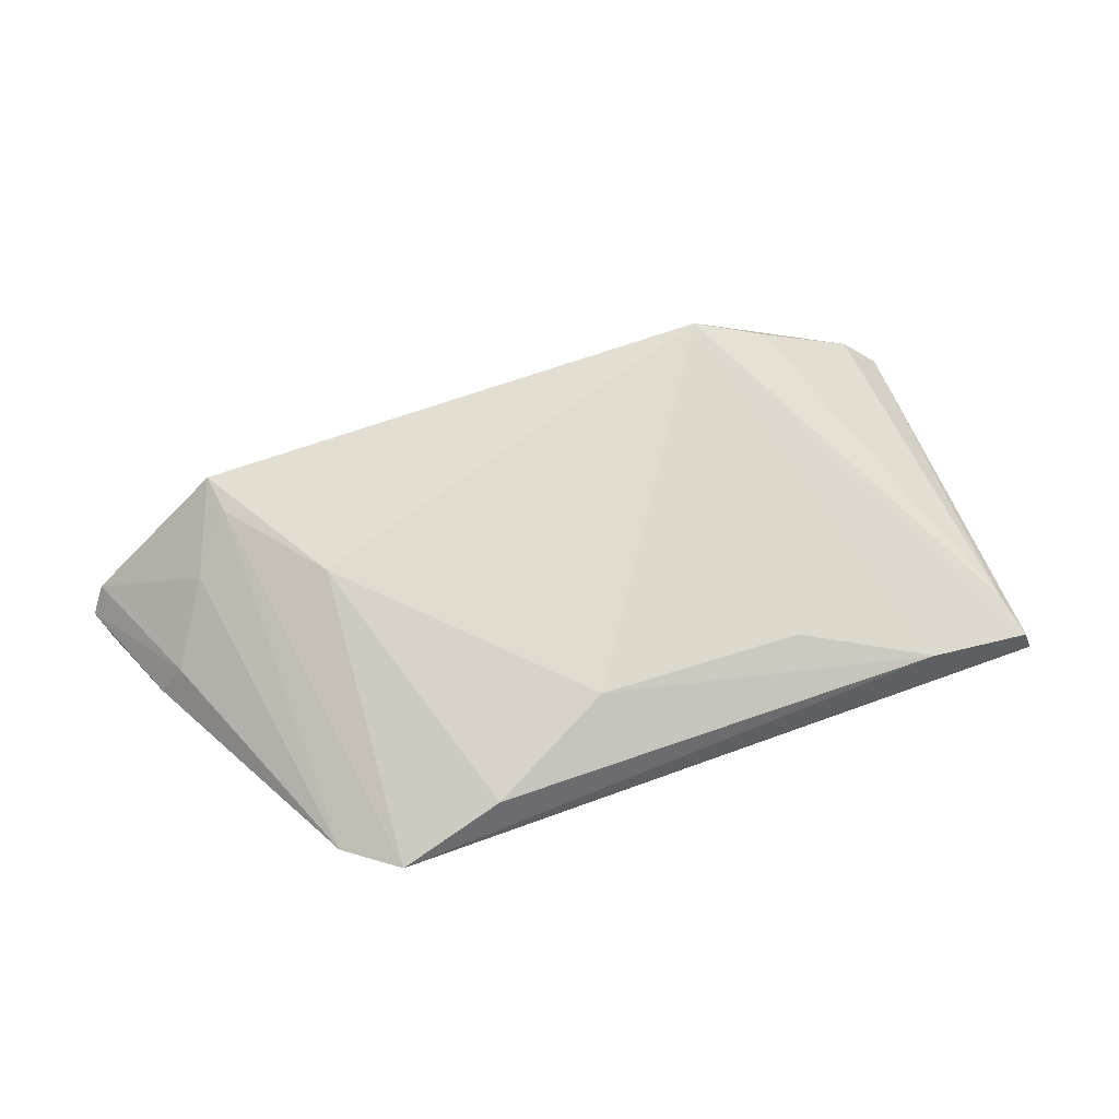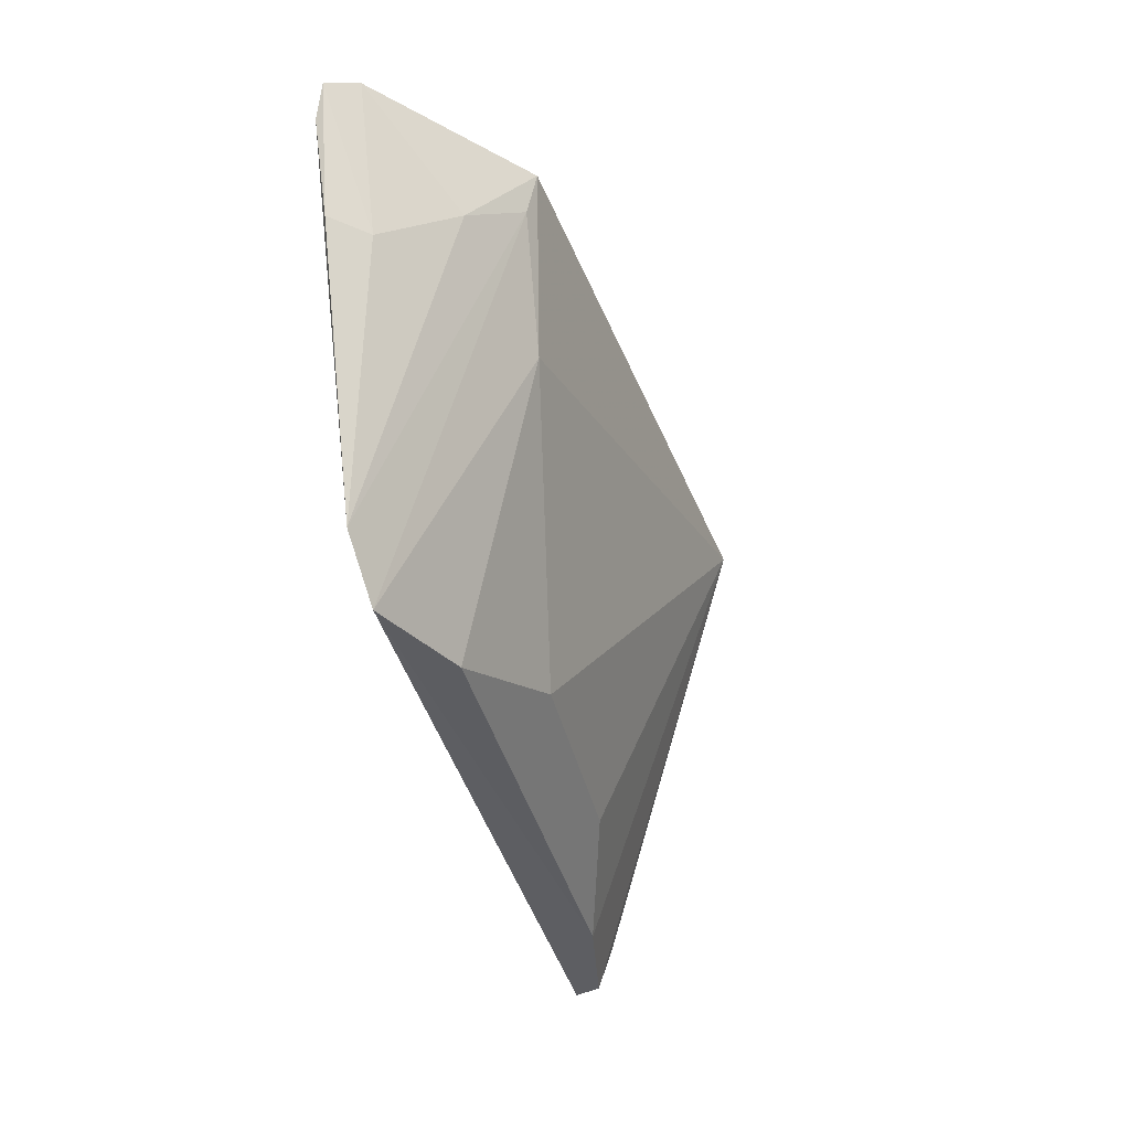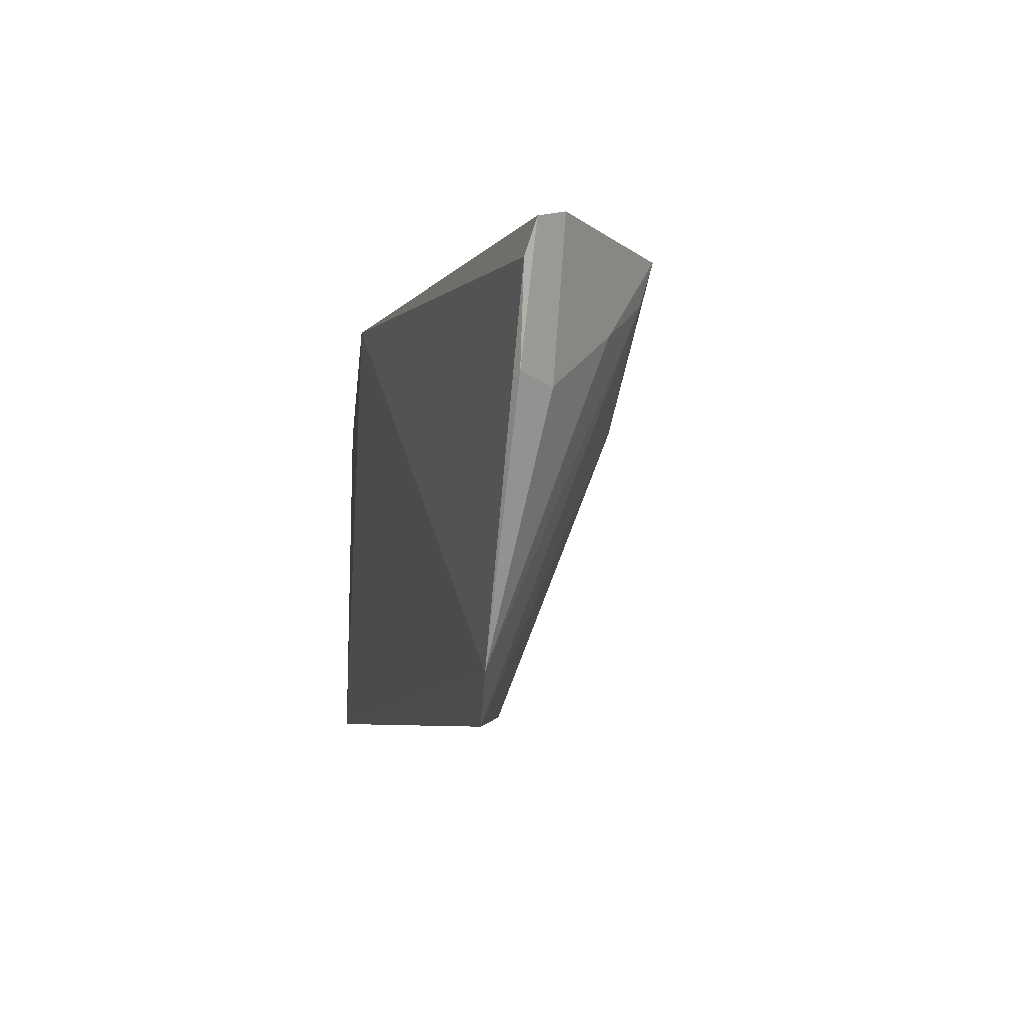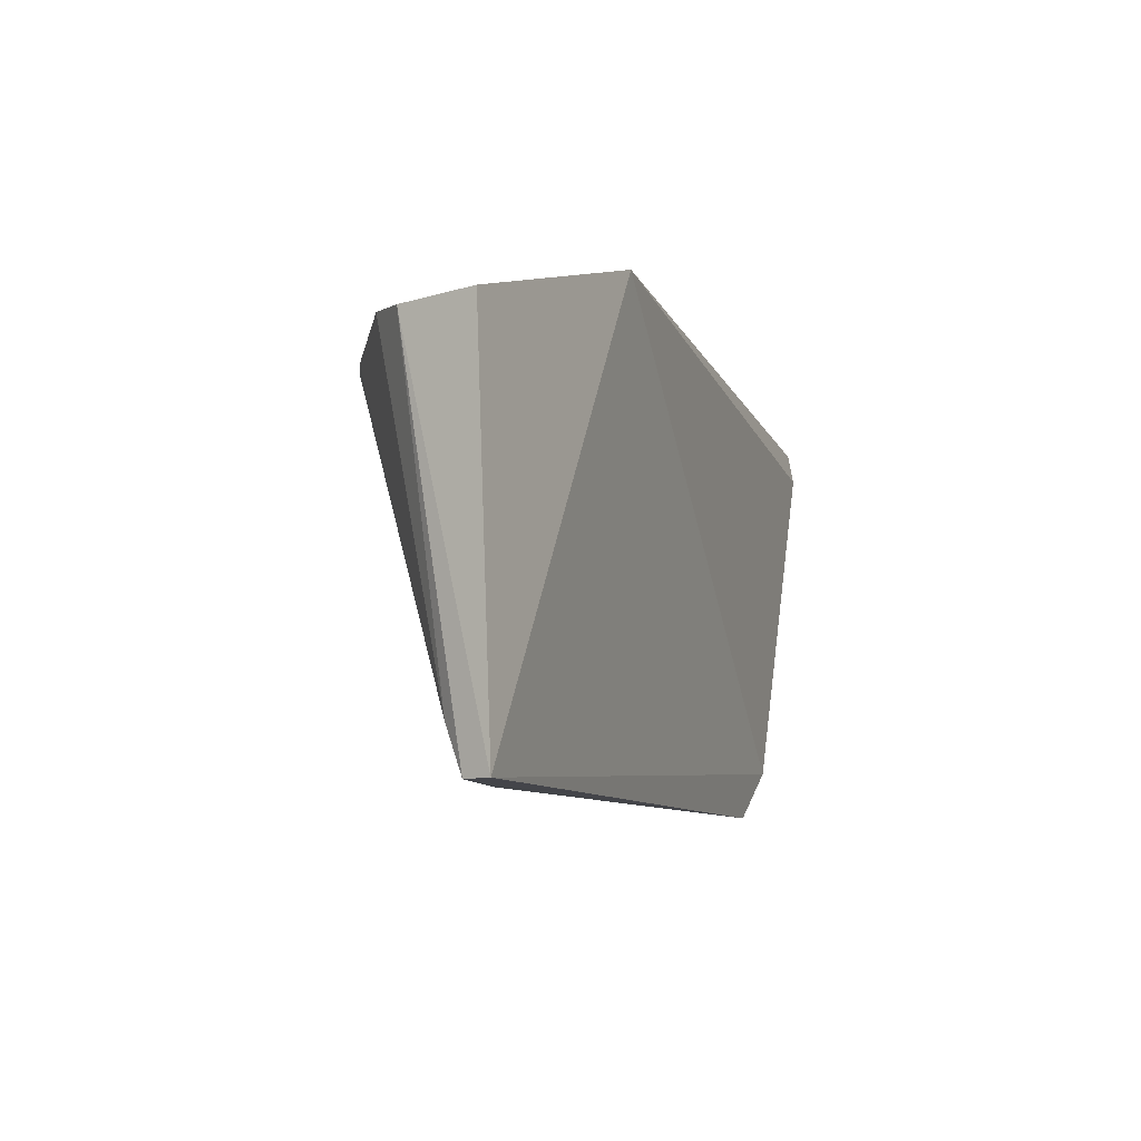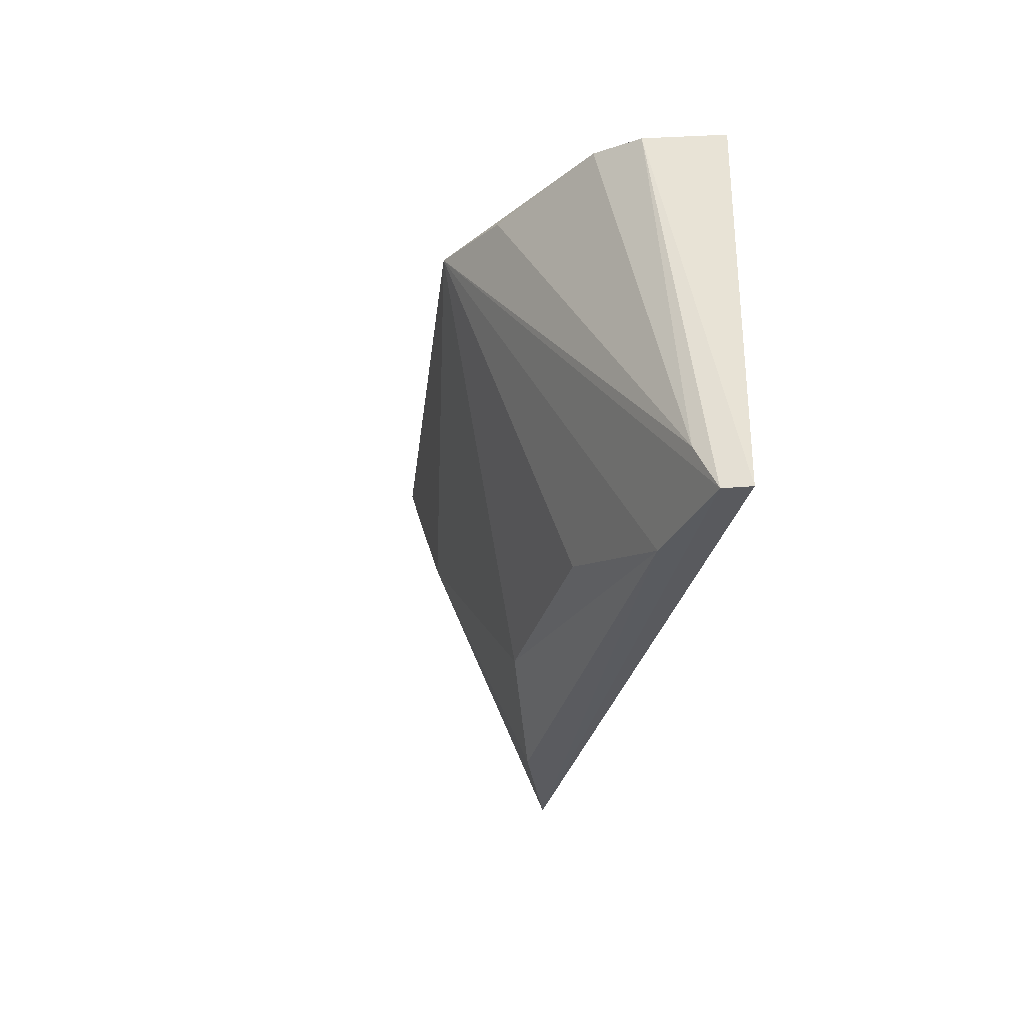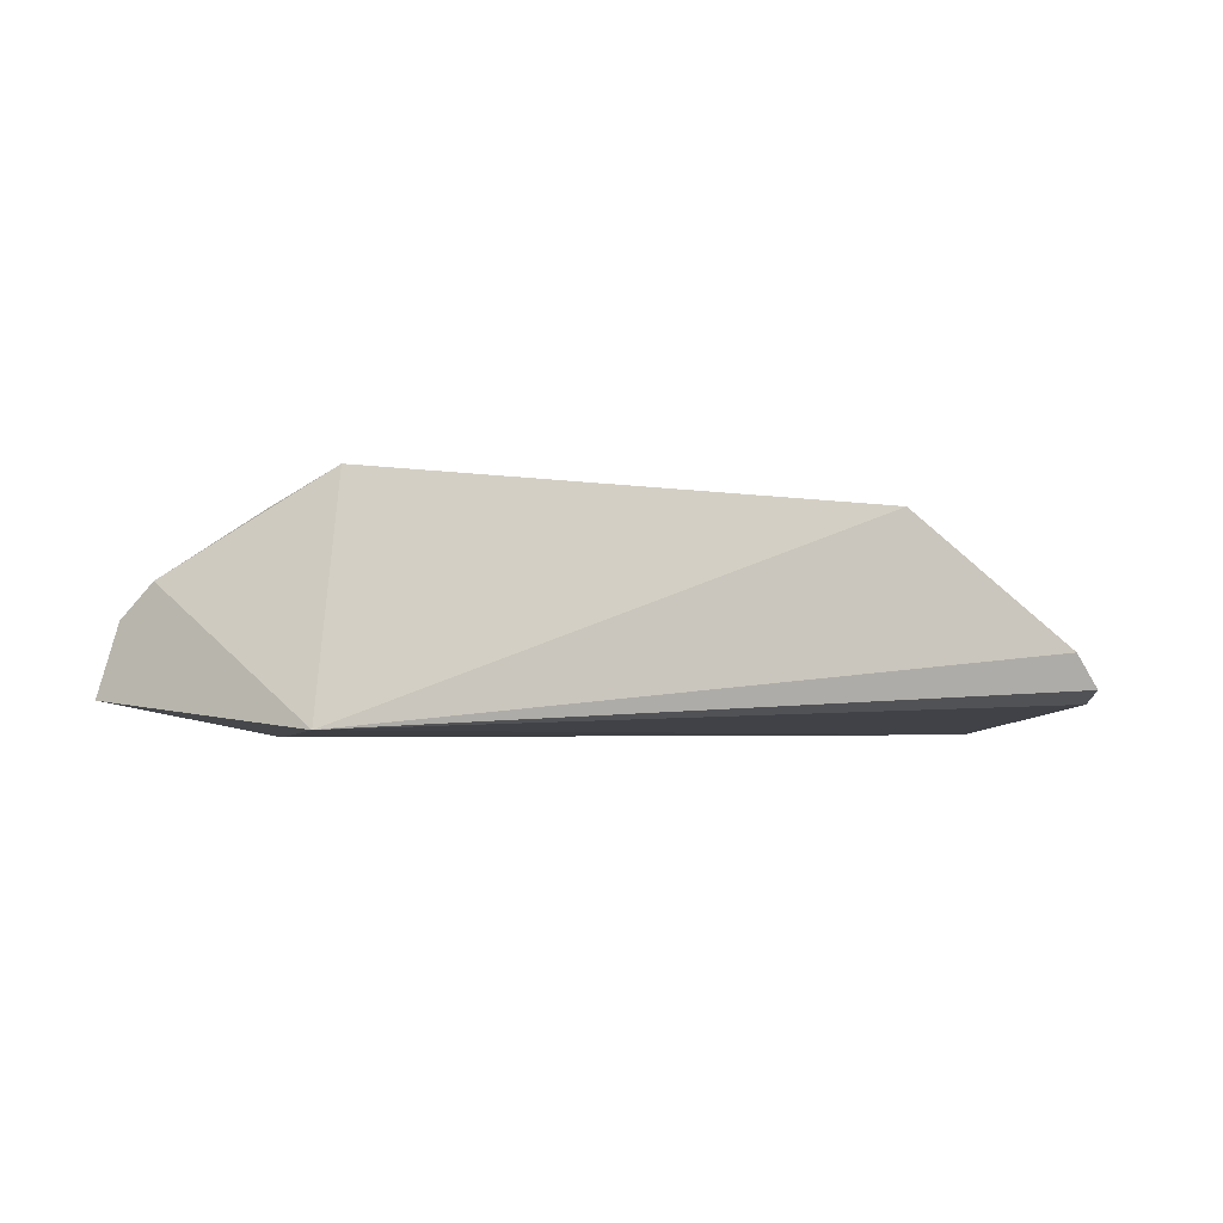
<metadata>
{"format":"obj","ext":"obj","renderer":"f3d","projection":"perspective","resolution":1024,"background":"white","views":[{"elev":51.2,"azim":-21.7,"up":"+Z"},{"elev":-38.8,"azim":-76.7,"up":"+Y"},{"elev":-6.4,"azim":-105.6,"up":"+Y"},{"elev":-8.9,"azim":109.1,"up":"+Y"},{"elev":-31.4,"azim":75.6,"up":"+Y"},{"elev":-7.8,"azim":-163.2,"up":"+Z"}]}
</metadata>
<code>
v 0.02472 -0.03115 0.06976
v 0.04645 -0.06617 0.04941
v 0.02369 -0.02394 0.04633
v -0.03831 -0.02694 0.04806
v -0.01895 -0.06651 0.04861
v -0.02444 -0.0265 0.06255
v 0.04799 -0.03164 0.0501
v 0.00285 -0.06079 0.05728
v -0.0237 -0.06199 0.04775
v -0.03692 -0.02605 0.05082
v 0.04236 -0.03118 0.06037
v 0.03517 -0.06617 0.0536
v -0.01687 -0.04046 0.06095
v -0.03718 -0.02999 0.04729
v -0.02397 -0.03031 0.06152
v -0.03222 -0.0393 0.05114
v 0.04457 -0.06206 0.05364
v 0.04595 -0.03185 0.05711
v -0.00913 -0.06568 0.05284
v 0.0455 -0.06618 0.05189
v 0.02271 -0.06128 0.05712
v -0.03436 -0.0385 0.04777
v -0.02798 -0.03399 0.05733
v 0.0321 -0.03211 0.06639
f 6 1 3
f 7 2 3
f 9 3 2
f 9 2 5
f 10 6 3
f 10 3 4
f 11 3 1
f 13 8 1
f 13 1 6
f 14 4 3
f 14 3 9
f 15 9 5
f 15 13 6
f 15 5 13
f 16 10 4
f 18 7 3
f 18 3 11
f 18 11 17
f 18 2 7
f 19 12 8
f 19 5 12
f 19 13 5
f 19 8 13
f 20 12 5
f 20 5 2
f 20 18 17
f 20 2 18
f 20 17 1
f 20 1 12
f 21 12 1
f 21 1 8
f 21 8 12
f 22 14 9
f 22 4 14
f 22 16 4
f 22 9 16
f 23 16 9
f 23 9 15
f 23 15 6
f 23 6 10
f 23 10 16
f 24 17 11
f 24 11 1
f 24 1 17

</code>
